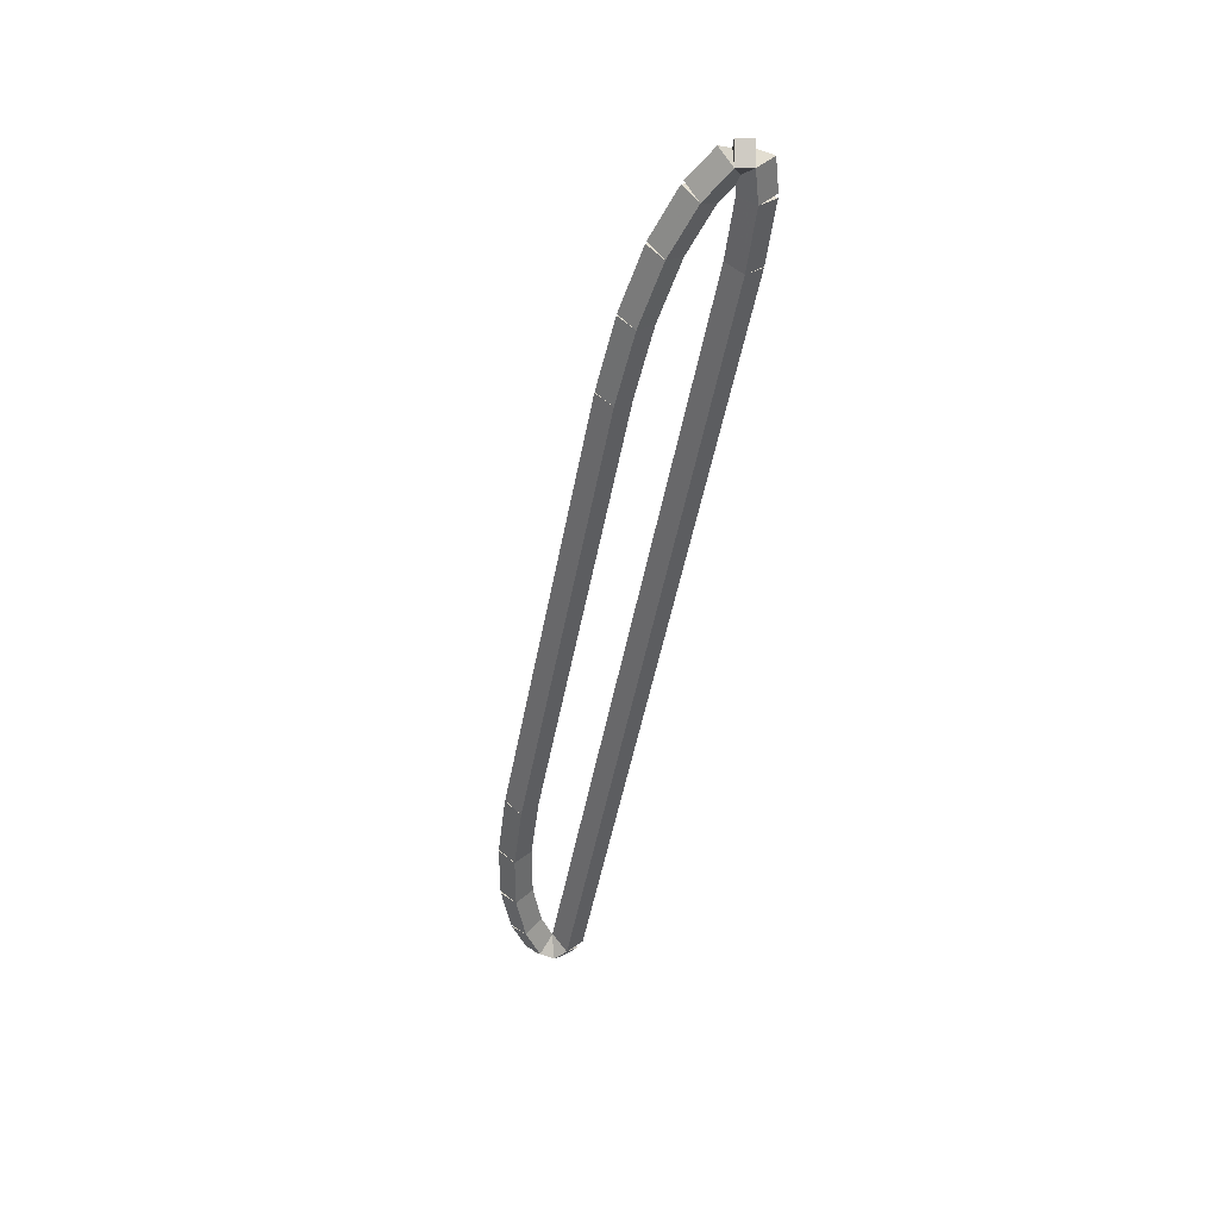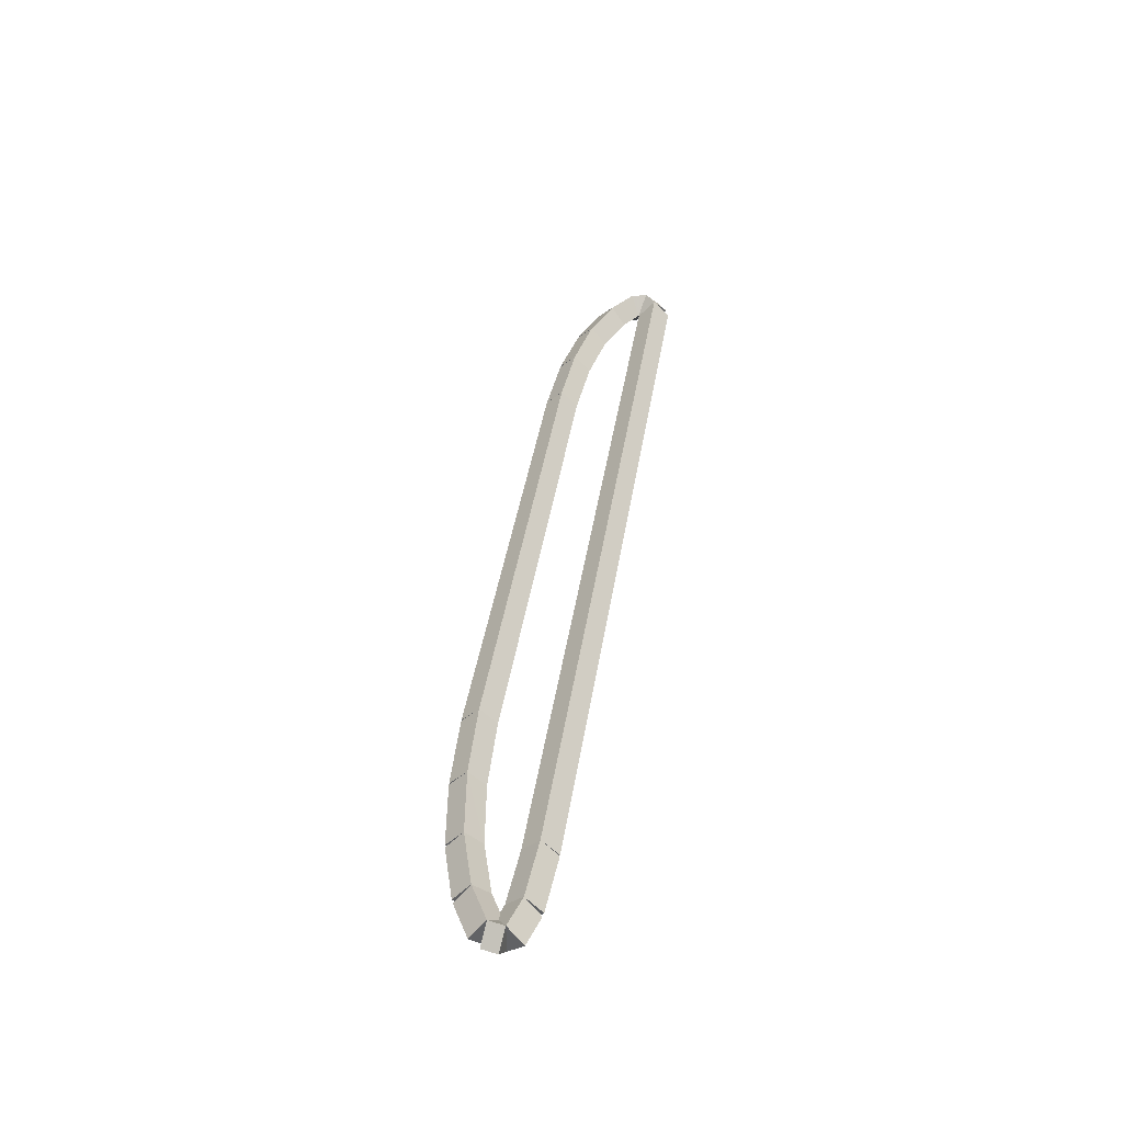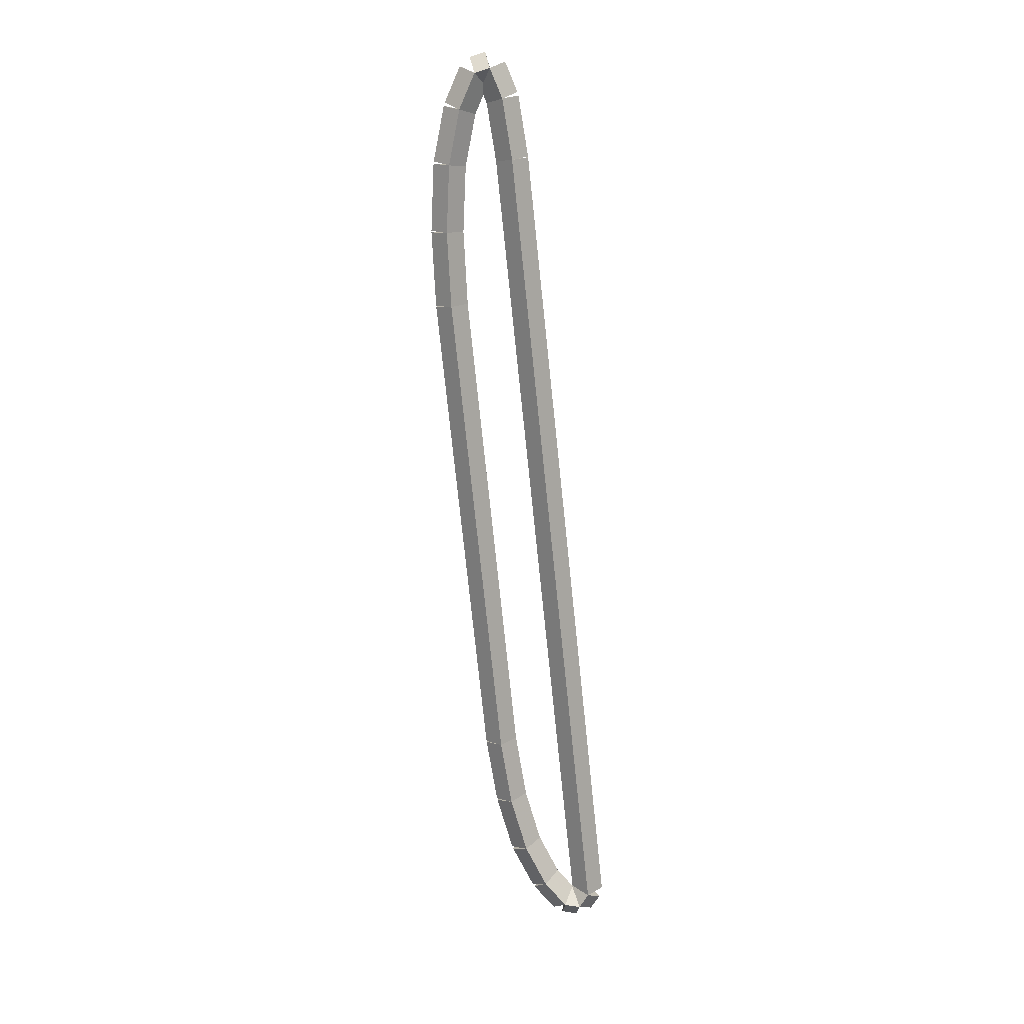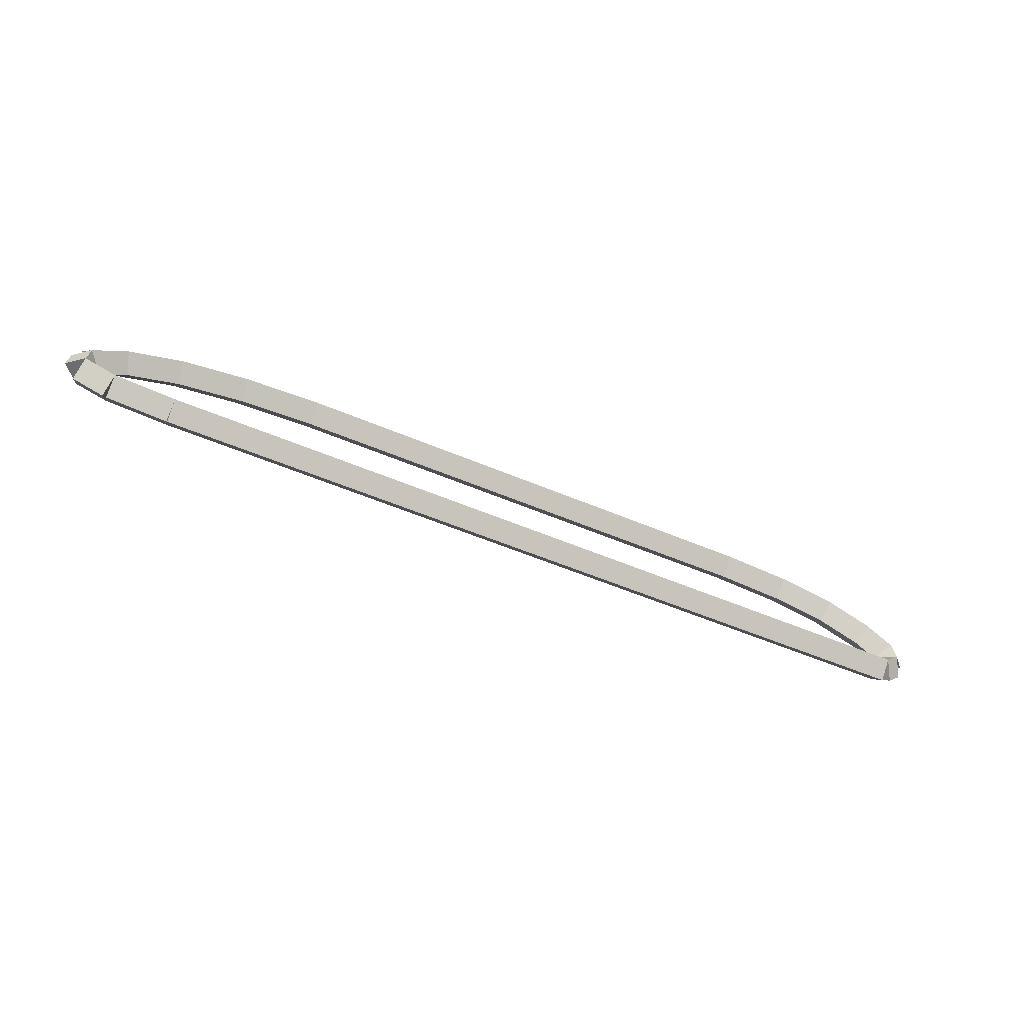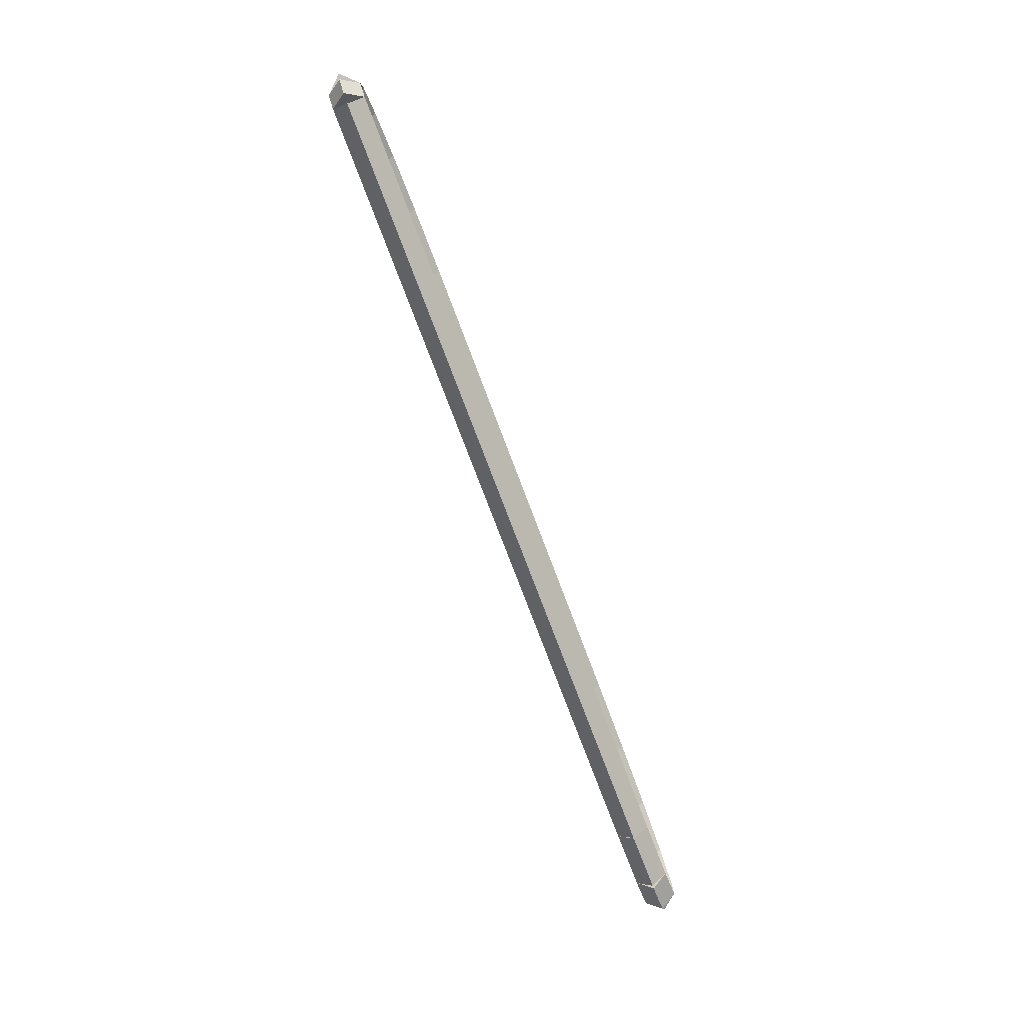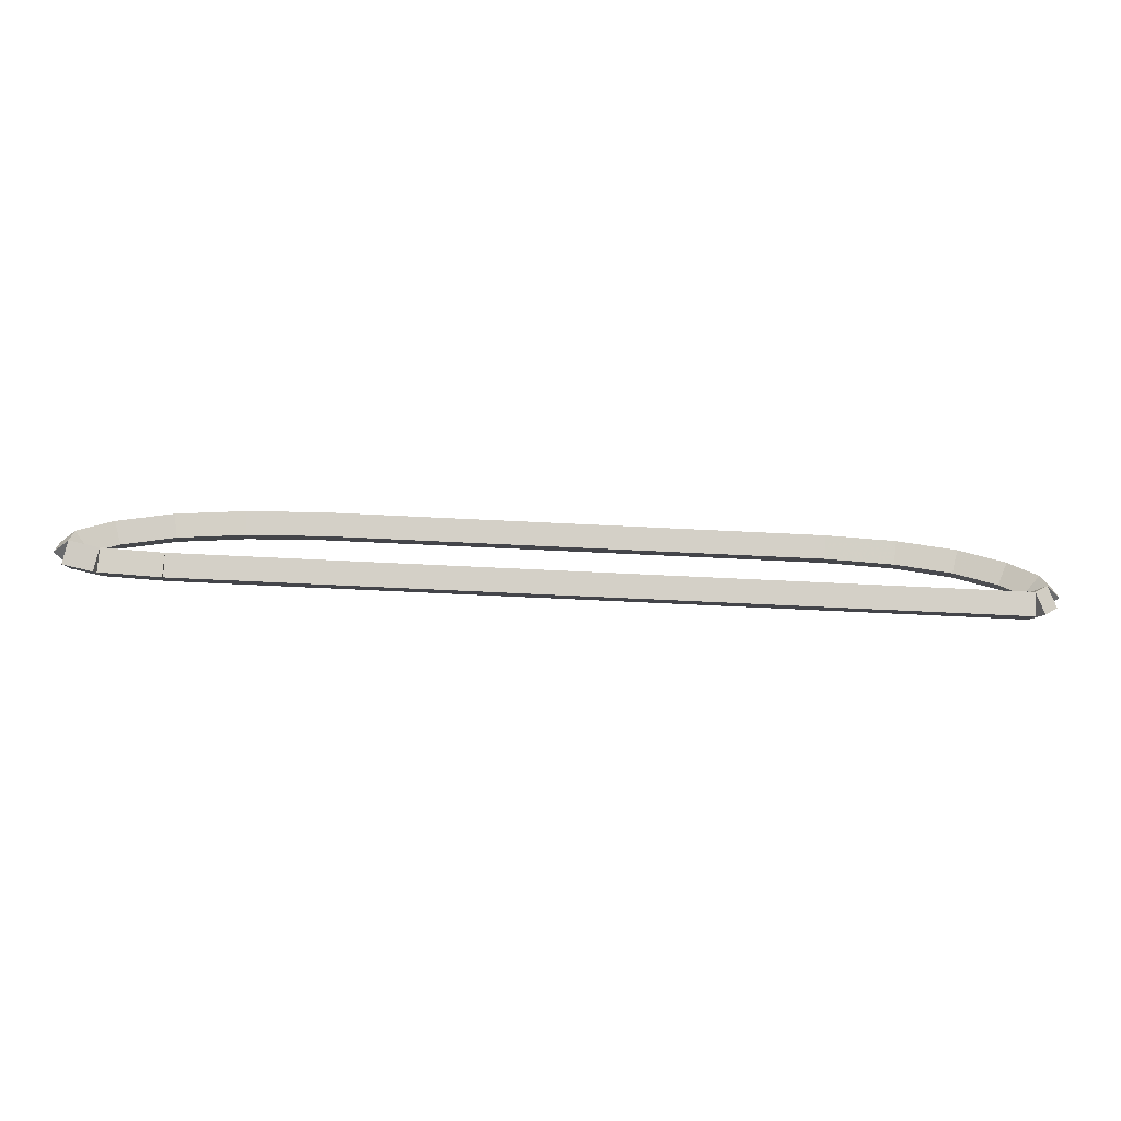
<metadata>
{"format":"obj","ext":"obj","renderer":"f3d","projection":"perspective","resolution":1024,"background":"white","views":[{"elev":-50.1,"azim":-100.6,"up":"+Z"},{"elev":40.7,"azim":-81.3,"up":"+Z"},{"elev":-75.7,"azim":-84.0,"up":"+Z"},{"elev":-50.6,"azim":-25.4,"up":"+Y"},{"elev":-75.0,"azim":110.6,"up":"+Y"},{"elev":-54.2,"azim":-3.2,"up":"+Y"}]}
</metadata>
<code>
g name
v 20.56 42.88 31.2
v 20.56 43.08 31
v 20.56 42.88 30.8
v 20.56 42.68 31
v 30.49 42.88 31.2
v 30.49 43.08 31
v 30.49 42.88 30.8
v 30.49 42.68 31
f 1 2 3 4
f 6 2 1 5
f 5 1 4 8
f 6 5 8 7
f 8 4 3 7
f 7 3 2 6
g name
v 19.82 42.92 31.2
v 19.83 43.12 31
v 19.82 42.92 30.8
v 19.8 42.72 31
v 20.56 42.88 31.2
v 20.57 43.08 31
v 20.56 42.88 30.8
v 20.54 42.68 31
f 9 10 11 12
f 14 10 9 13
f 13 9 12 16
f 14 13 16 15
f 16 12 11 15
f 15 11 10 14
g name
v 19.44 43.03 31.2
v 19.5 43.22 31
v 19.44 43.03 30.8
v 19.38 42.84 31
v 19.82 42.92 31.2
v 19.87 43.11 31
v 19.82 42.92 30.8
v 19.76 42.73 31
f 17 18 19 20
f 22 18 17 21
f 21 17 20 24
f 22 21 24 23
f 24 20 19 23
f 23 19 18 22
g name
v 19.48 43.22 31.2
v 19.68 43.18 31
v 19.48 43.22 30.8
v 19.28 43.26 31
v 19.44 43.03 31.2
v 19.64 42.99 31
v 19.44 43.03 30.8
v 19.24 43.07 31
f 25 26 27 28
f 30 26 25 29
f 29 25 28 32
f 30 29 32 31
f 32 28 27 31
f 31 27 26 30
g name
v 19.89 43.46 31.2
v 19.99 43.28 31
v 19.89 43.46 30.8
v 19.79 43.63 31
v 19.48 43.22 31.2
v 19.58 43.05 31
v 19.48 43.22 30.8
v 19.38 43.4 31
f 33 34 35 36
f 38 34 33 37
f 37 33 36 40
f 38 37 40 39
f 40 36 35 39
f 39 35 34 38
g name
v 20.54 43.66 31.2
v 20.6 43.46 31
v 20.54 43.66 30.8
v 20.48 43.85 31
v 19.89 43.46 31.2
v 19.95 43.26 31
v 19.89 43.46 30.8
v 19.83 43.65 31
f 41 42 43 44
f 46 42 41 45
f 45 41 44 48
f 46 45 48 47
f 48 44 43 47
f 47 43 42 46
g name
v 21.36 43.78 31.2
v 21.39 43.58 31
v 21.36 43.78 30.8
v 21.33 43.97 31
v 20.54 43.66 31.2
v 20.57 43.46 31
v 20.54 43.66 30.8
v 20.51 43.85 31
f 49 50 51 52
f 54 50 49 53
f 53 49 52 56
f 54 53 56 55
f 56 52 51 55
f 55 51 50 54
g name
v 22.28 43.82 31.2
v 22.29 43.62 31
v 22.28 43.82 30.8
v 22.27 44.02 31
v 21.36 43.78 31.2
v 21.37 43.58 31
v 21.36 43.78 30.8
v 21.35 43.98 31
f 57 58 59 60
f 62 58 57 61
f 61 57 60 64
f 62 61 64 63
f 64 60 59 63
f 63 59 58 62
g name
v 28.18 43.83 31.2
v 28.18 43.63 31
v 28.18 43.83 30.8
v 28.18 44.03 31
v 22.28 43.82 31.2
v 22.28 43.62 31
v 22.28 43.82 30.8
v 22.28 44.02 31
f 65 66 67 68
f 70 66 65 69
f 69 65 68 72
f 70 69 72 71
f 72 68 67 71
f 71 67 66 70
g name
v 29.01 43.77 31.2
v 28.99 43.57 31
v 29.01 43.77 30.8
v 29.02 43.97 31
v 28.18 43.83 31.2
v 28.16 43.63 31
v 28.18 43.83 30.8
v 28.19 44.02 31
f 73 74 75 76
f 78 74 73 77
f 77 73 76 80
f 78 77 80 79
f 80 76 75 79
f 79 75 74 78
g name
v 29.71 43.64 31.2
v 29.67 43.45 31
v 29.71 43.64 30.8
v 29.75 43.84 31
v 29.01 43.77 31.2
v 28.97 43.58 31
v 29.01 43.77 30.8
v 29.04 43.97 31
f 81 82 83 84
f 86 82 81 85
f 85 81 84 88
f 86 85 88 87
f 88 84 83 87
f 87 83 82 86
g name
v 30.26 43.43 31.2
v 30.19 43.25 31
v 30.26 43.43 30.8
v 30.33 43.62 31
v 29.71 43.64 31.2
v 29.64 43.46 31
v 29.71 43.64 30.8
v 29.78 43.83 31
f 89 90 91 92
f 94 90 89 93
f 93 89 92 96
f 94 93 96 95
f 96 92 91 95
f 95 91 90 94
g name
v 30.6 43.2 31.2
v 30.48 43.04 31
v 30.6 43.2 30.8
v 30.71 43.36 31
v 30.26 43.43 31.2
v 30.14 43.27 31
v 30.26 43.43 30.8
v 30.37 43.6 31
f 97 98 99 100
f 102 98 97 101
f 101 97 100 104
f 102 101 104 103
f 104 100 99 103
f 103 99 98 102
g name
v 30.65 43.01 31.2
v 30.46 42.95 31
v 30.65 43.01 30.8
v 30.84 43.06 31
v 30.6 43.2 31.2
v 30.4 43.15 31
v 30.6 43.2 30.8
v 30.79 43.25 31
f 105 106 107 108
f 110 106 105 109
f 109 105 108 112
f 110 109 112 111
f 112 108 107 111
f 111 107 106 110
g name
v 30.49 42.88 31.2
v 30.36 43.03 31
v 30.49 42.88 30.8
v 30.61 42.72 31
v 30.65 43.01 31.2
v 30.52 43.16 31
v 30.65 43.01 30.8
v 30.78 42.85 31
f 113 114 115 116
f 118 114 113 117
f 117 113 116 120
f 118 117 120 119
f 120 116 115 119
f 119 115 114 118

</code>
